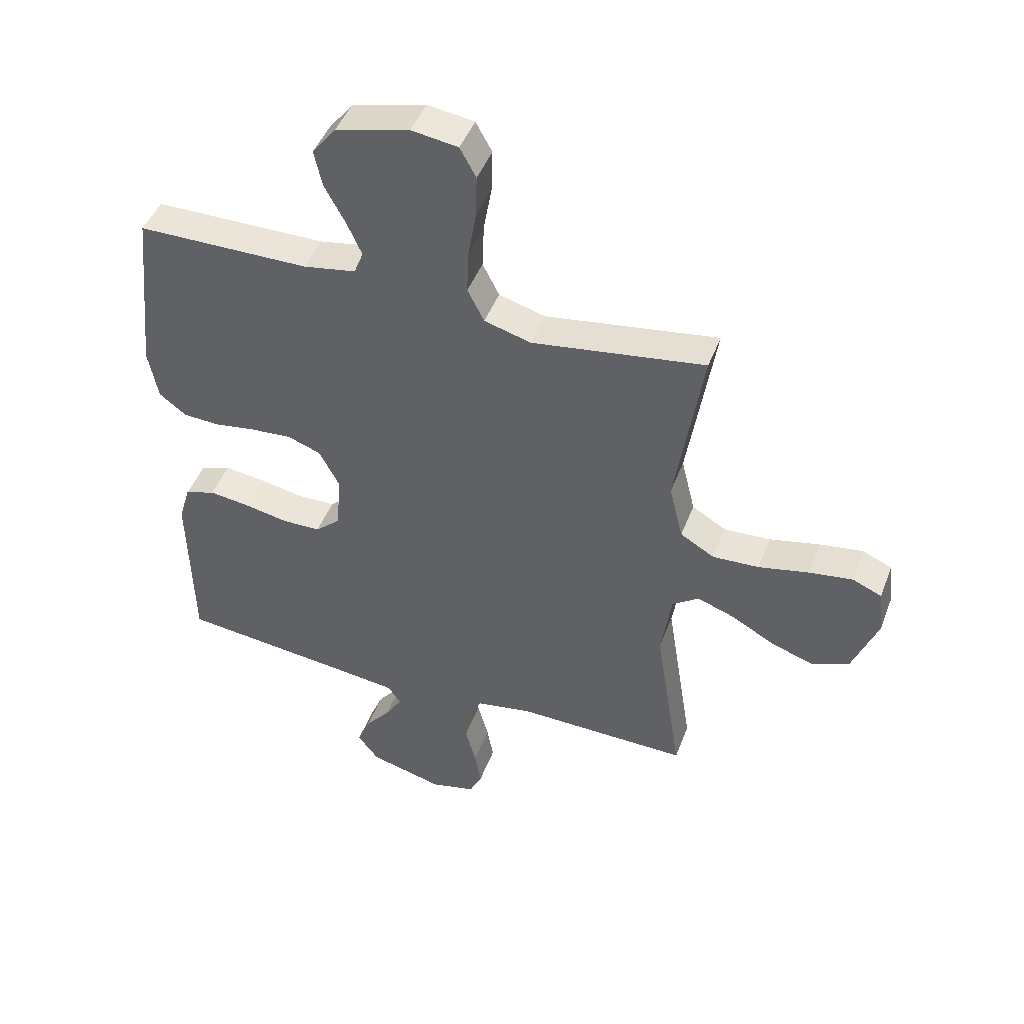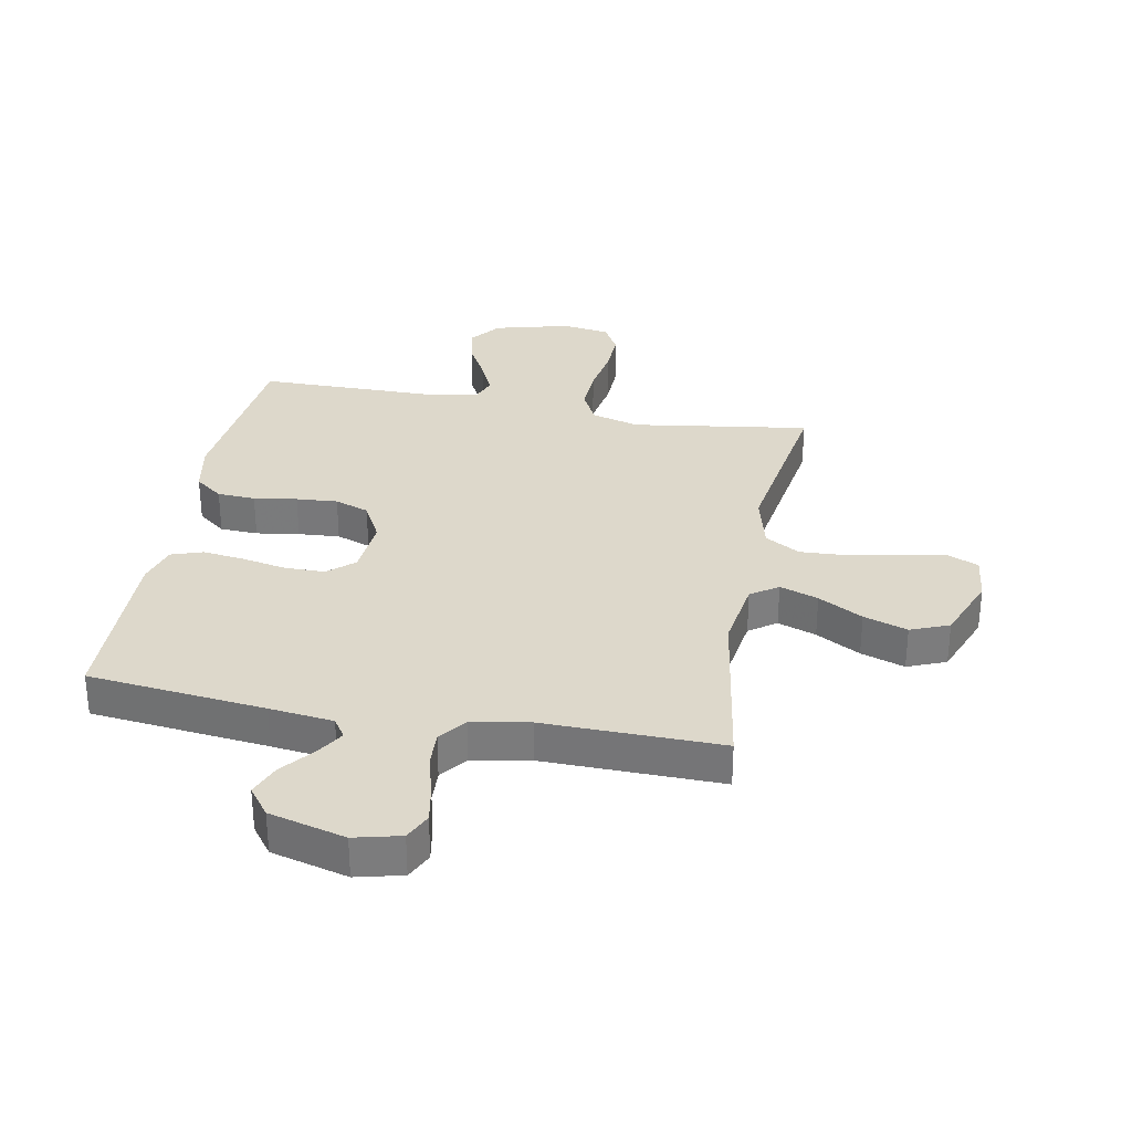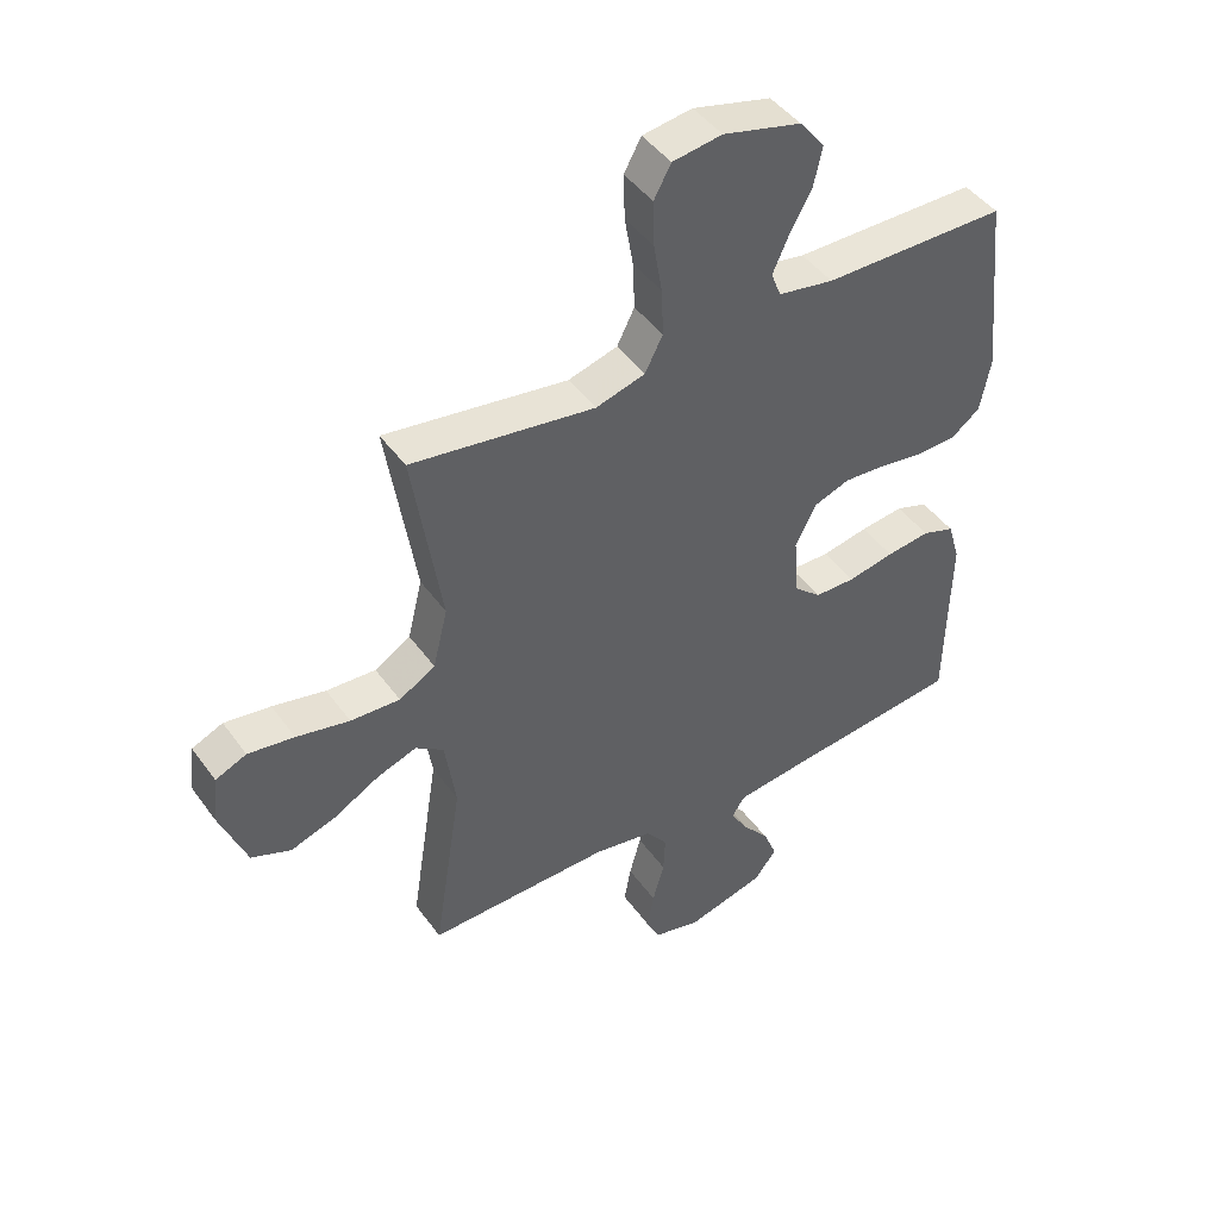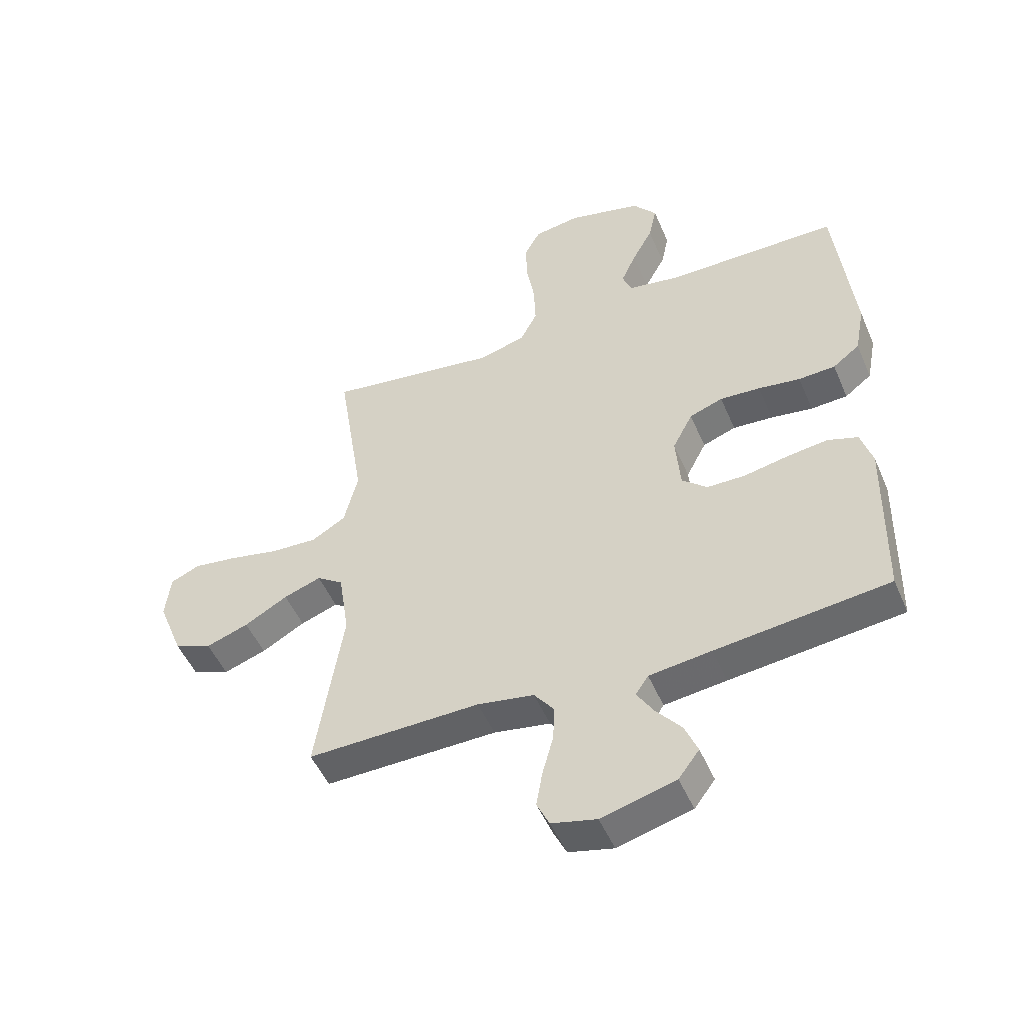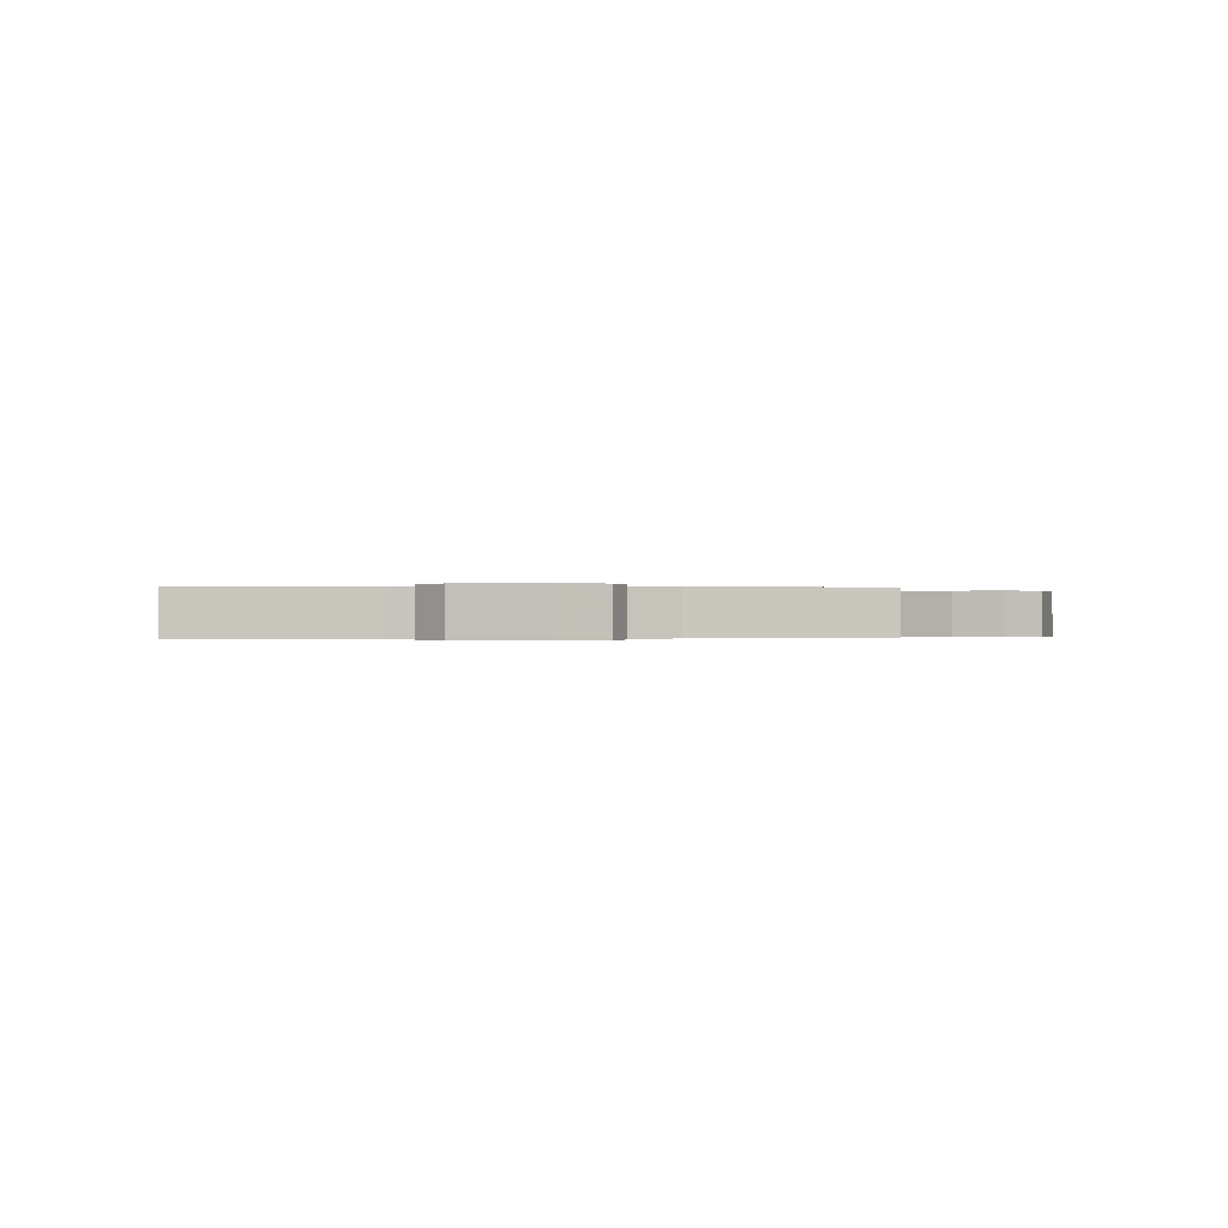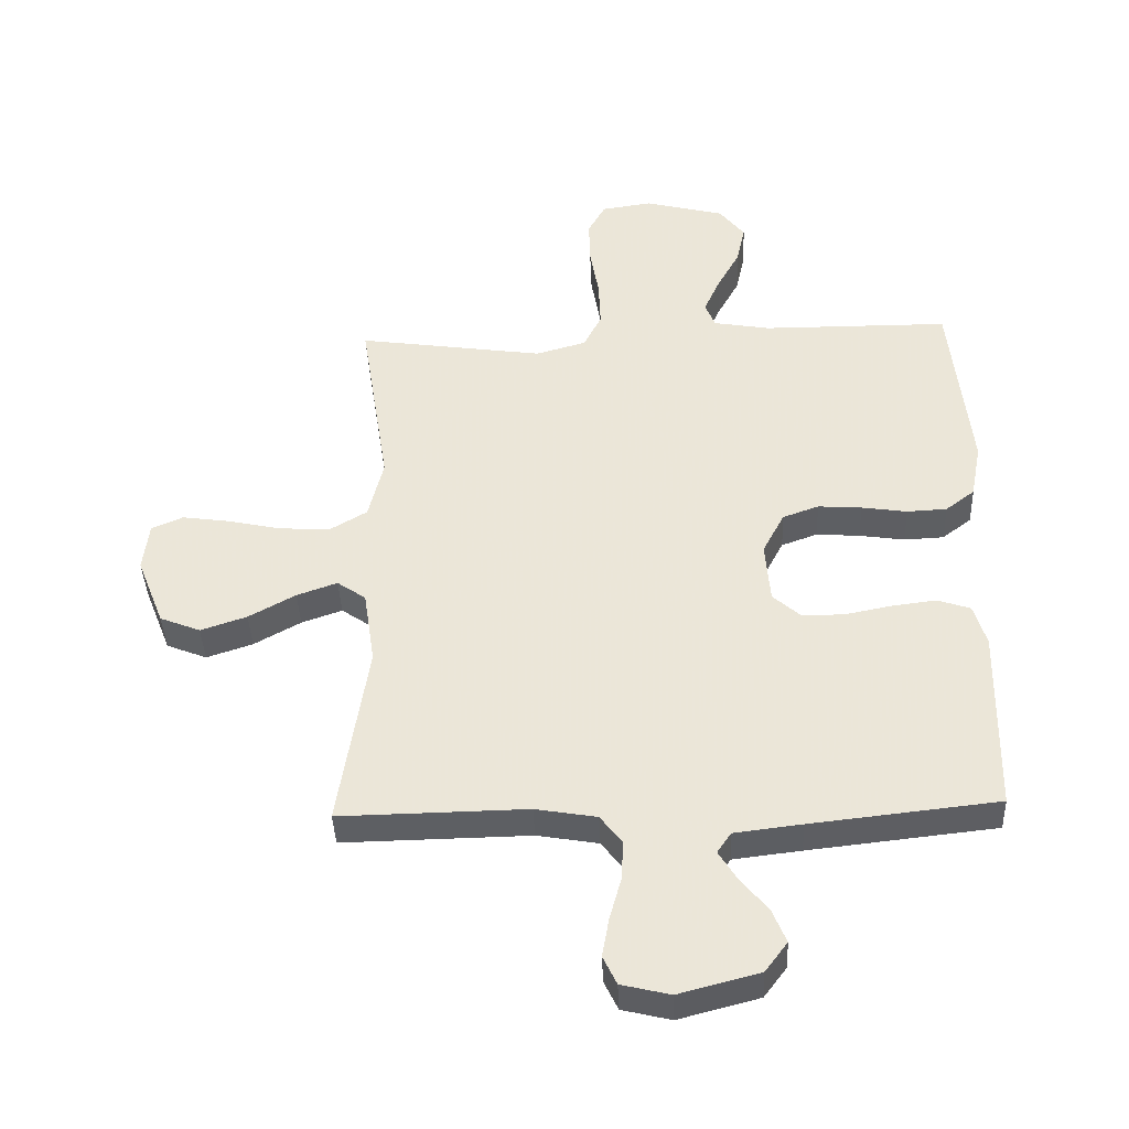
<metadata>
{"format":"obj","ext":"obj","renderer":"f3d","projection":"perspective","resolution":1024,"background":"white","views":[{"elev":45.9,"azim":-159.8,"up":"+Z"},{"elev":31.5,"azim":-169.4,"up":"+Y"},{"elev":45.2,"azim":-33.5,"up":"+Z"},{"elev":-50.1,"azim":22.8,"up":"+Z"},{"elev":-0.2,"azim":174.7,"up":"+Y"},{"elev":-40.1,"azim":2.3,"up":"+Z"}]}
</metadata>
<code>
v -0.5 0.07 -0.5
v -0.453 0.07 -0.2
v -0.471 0.07 -0.08
v -0.517 0.07 -0.048
v -0.582 0.07 -0.071
v -0.657 0.07 -0.113
v -0.731 0.07 -0.138
v -0.796 0.07 -0.112
v -0.84 0.07 0
v -0.831 0.07 0.079
v -0.78 0.07 0.101
v -0.704 0.07 0.09
v -0.617 0.07 0.071
v -0.536 0.07 0.067
v -0.477 0.07 0.102
v -0.453 0.07 0.2
v -0.5 0.07 0.5
v -0.2 0.07 0.456
v -0.119 0.07 0.479
v -0.09 0.07 0.536
v -0.093 0.07 0.613
v -0.107 0.07 0.695
v -0.109 0.07 0.769
v -0.081 0.07 0.82
v 0 0.07 0.832
v 0.128 0.07 0.799
v 0.169 0.07 0.747
v 0.155 0.07 0.683
v 0.119 0.07 0.617
v 0.093 0.07 0.559
v 0.109 0.07 0.518
v 0.2 0.07 0.502
v 0.5 0.07 0.5
v 0.531 0.07 0.2
v 0.514 0.07 0.111
v 0.467 0.07 0.075
v 0.403 0.07 0.072
v 0.33 0.07 0.083
v 0.26 0.07 0.088
v 0.202 0.07 0.067
v 0.167 0.07 0
v 0.175 0.07 -0.099
v 0.219 0.07 -0.138
v 0.286 0.07 -0.139
v 0.362 0.07 -0.124
v 0.433 0.07 -0.115
v 0.486 0.07 -0.133
v 0.506 0.07 -0.2
v 0.5 0.07 -0.5
v 0.2 0.07 -0.533
v 0.092 0.07 -0.546
v 0.07 0.07 -0.579
v 0.099 0.07 -0.626
v 0.143 0.07 -0.68
v 0.165 0.07 -0.734
v 0.129 0.07 -0.782
v 0 0.07 -0.816
v -0.078 0.07 -0.797
v -0.1 0.07 -0.751
v -0.089 0.07 -0.689
v -0.07 0.07 -0.62
v -0.067 0.07 -0.558
v -0.102 0.07 -0.512
v -0.2 0.07 -0.495
v -0.5 0 -0.5
v -0.453 0 -0.2
v -0.471 0 -0.08
v -0.517 0 -0.048
v -0.582 0 -0.071
v -0.657 0 -0.113
v -0.731 0 -0.138
v -0.796 0 -0.112
v -0.84 0 0
v -0.831 0 0.079
v -0.78 0 0.101
v -0.704 0 0.09
v -0.617 0 0.071
v -0.536 0 0.067
v -0.477 0 0.102
v -0.453 0 0.2
v -0.5 0 0.5
v -0.2 0 0.456
v -0.119 0 0.479
v -0.09 0 0.536
v -0.093 0 0.613
v -0.107 0 0.695
v -0.109 0 0.769
v -0.081 0 0.82
v 0 0 0.832
v 0.128 0 0.799
v 0.169 0 0.747
v 0.155 0 0.683
v 0.119 0 0.617
v 0.093 0 0.559
v 0.109 0 0.518
v 0.2 0 0.502
v 0.5 0 0.5
v 0.531 0 0.2
v 0.514 0 0.111
v 0.467 0 0.075
v 0.403 0 0.072
v 0.33 0 0.083
v 0.26 0 0.088
v 0.202 0 0.067
v 0.167 0 0
v 0.175 0 -0.099
v 0.219 0 -0.138
v 0.286 0 -0.139
v 0.362 0 -0.124
v 0.433 0 -0.115
v 0.486 0 -0.133
v 0.506 0 -0.2
v 0.5 0 -0.5
v 0.2 0 -0.533
v 0.092 0 -0.546
v 0.07 0 -0.579
v 0.099 0 -0.626
v 0.143 0 -0.68
v 0.165 0 -0.734
v 0.129 0 -0.782
v 0 0 -0.816
v -0.078 0 -0.797
v -0.1 0 -0.751
v -0.089 0 -0.689
v -0.07 0 -0.62
v -0.067 0 -0.558
v -0.102 0 -0.512
v -0.2 0 -0.495
f 59 60 61
f 58 59 61
f 57 58 61
f 56 57 61
f 55 56 61
f 54 55 61
f 53 54 61
f 52 53 61 62
f 51 52 62 63
f 48 49 50
f 47 48 50
f 46 47 50
f 45 46 50
f 44 45 50
f 50 51 63
f 44 50 63
f 43 44 63
f 36 37 38
f 35 36 38
f 34 35 38
f 33 34 38
f 32 33 38
f 31 32 38 39
f 30 31 39 40
f 27 28 29
f 26 27 29
f 25 26 29
f 24 25 29
f 23 24 29
f 22 23 29
f 21 22 29
f 20 21 29 30
f 30 40 41
f 20 30 41
f 19 20 41
f 16 17 18
f 19 41 42
f 18 19 42
f 16 18 42
f 15 16 42
f 11 12 13
f 10 11 13
f 9 10 13
f 8 9 13
f 7 8 13
f 6 7 13
f 5 6 13
f 4 5 13 14
f 64 1 2
f 64 2 3
f 63 64 3
f 43 63 3
f 15 42 43
f 14 15 43
f 4 14 43
f 3 4 43
f 125 124 123
f 125 123 122
f 125 122 121
f 125 121 120
f 125 120 119
f 125 119 118
f 125 118 117
f 126 125 117 116
f 127 126 116 115
f 114 113 112
f 114 112 111
f 114 111 110
f 114 110 109
f 114 109 108
f 127 115 114
f 127 114 108
f 127 108 107
f 102 101 100
f 102 100 99
f 102 99 98
f 102 98 97
f 102 97 96
f 103 102 96 95
f 104 103 95 94
f 93 92 91
f 93 91 90
f 93 90 89
f 93 89 88
f 93 88 87
f 93 87 86
f 93 86 85
f 94 93 85 84
f 105 104 94
f 105 94 84
f 105 84 83
f 82 81 80
f 106 105 83
f 106 83 82
f 106 82 80
f 106 80 79
f 77 76 75
f 77 75 74
f 77 74 73
f 77 73 72
f 77 72 71
f 77 71 70
f 77 70 69
f 78 77 69 68
f 66 65 128
f 67 66 128
f 67 128 127
f 67 127 107
f 107 106 79
f 107 79 78
f 107 78 68
f 107 68 67
f 1 65 66 2
f 2 66 67 3
f 3 67 68 4
f 4 68 69 5
f 5 69 70 6
f 6 70 71 7
f 7 71 72 8
f 8 72 73 9
f 9 73 74 10
f 10 74 75 11
f 11 75 76 12
f 12 76 77 13
f 13 77 78 14
f 14 78 79 15
f 15 79 80 16
f 16 80 81 17
f 17 81 82 18
f 18 82 83 19
f 19 83 84 20
f 20 84 85 21
f 21 85 86 22
f 22 86 87 23
f 23 87 88 24
f 24 88 89 25
f 25 89 90 26
f 26 90 91 27
f 27 91 92 28
f 28 92 93 29
f 29 93 94 30
f 30 94 95 31
f 31 95 96 32
f 32 96 97 33
f 33 97 98 34
f 34 98 99 35
f 35 99 100 36
f 36 100 101 37
f 37 101 102 38
f 38 102 103 39
f 39 103 104 40
f 40 104 105 41
f 41 105 106 42
f 42 106 107 43
f 43 107 108 44
f 44 108 109 45
f 45 109 110 46
f 46 110 111 47
f 47 111 112 48
f 48 112 113 49
f 49 113 114 50
f 50 114 115 51
f 51 115 116 52
f 52 116 117 53
f 53 117 118 54
f 54 118 119 55
f 55 119 120 56
f 56 120 121 57
f 57 121 122 58
f 58 122 123 59
f 59 123 124 60
f 60 124 125 61
f 61 125 126 62
f 62 126 127 63
f 63 127 128 64
f 64 128 65 1

</code>
